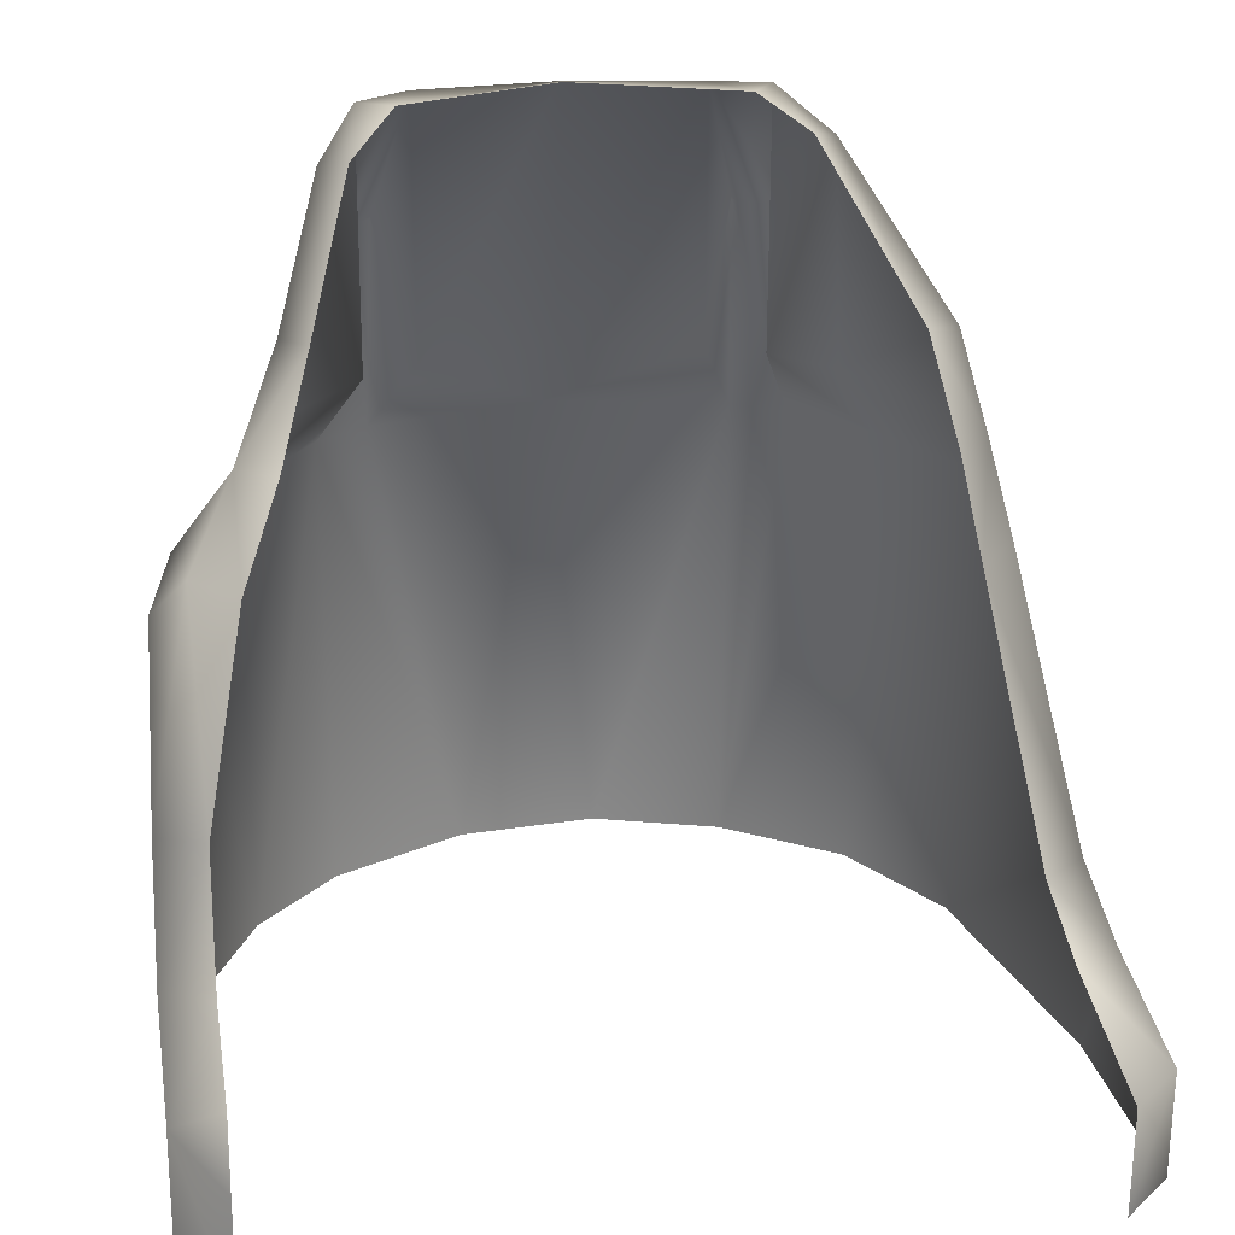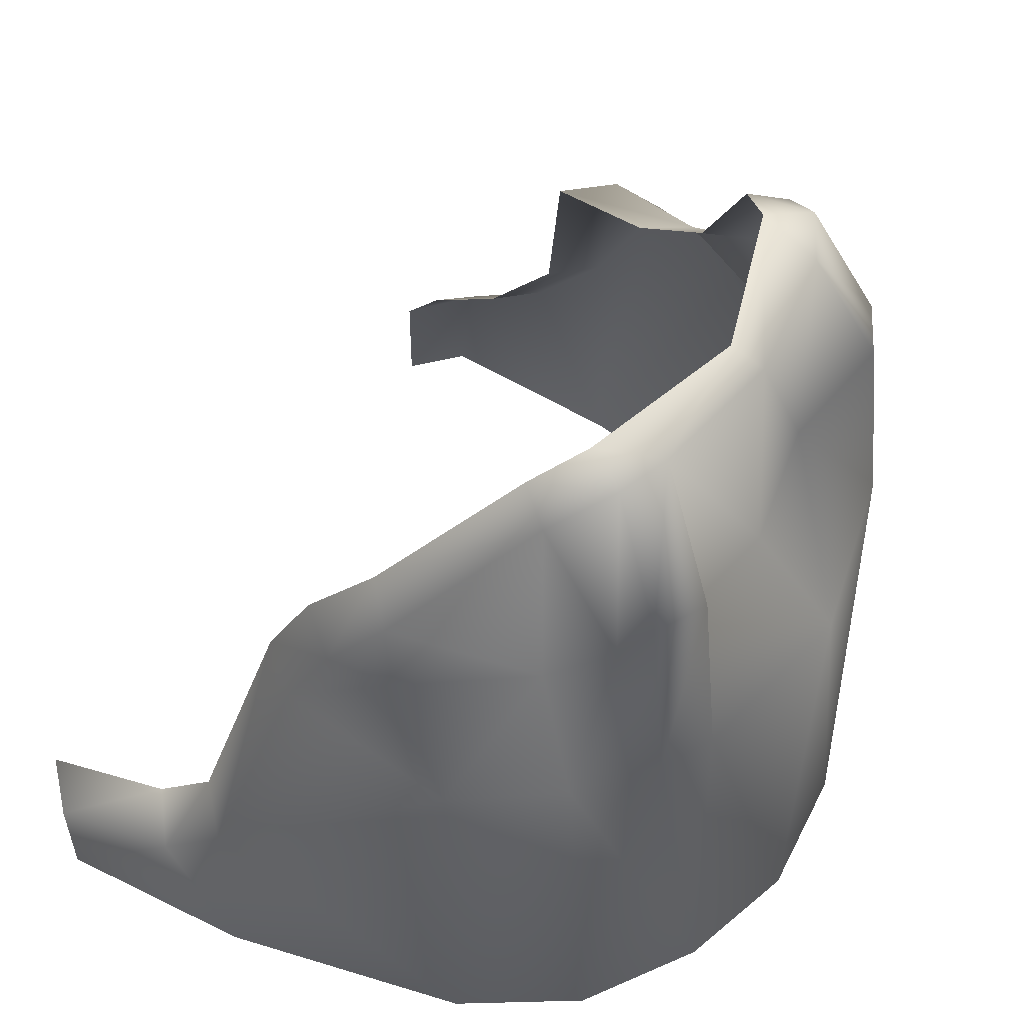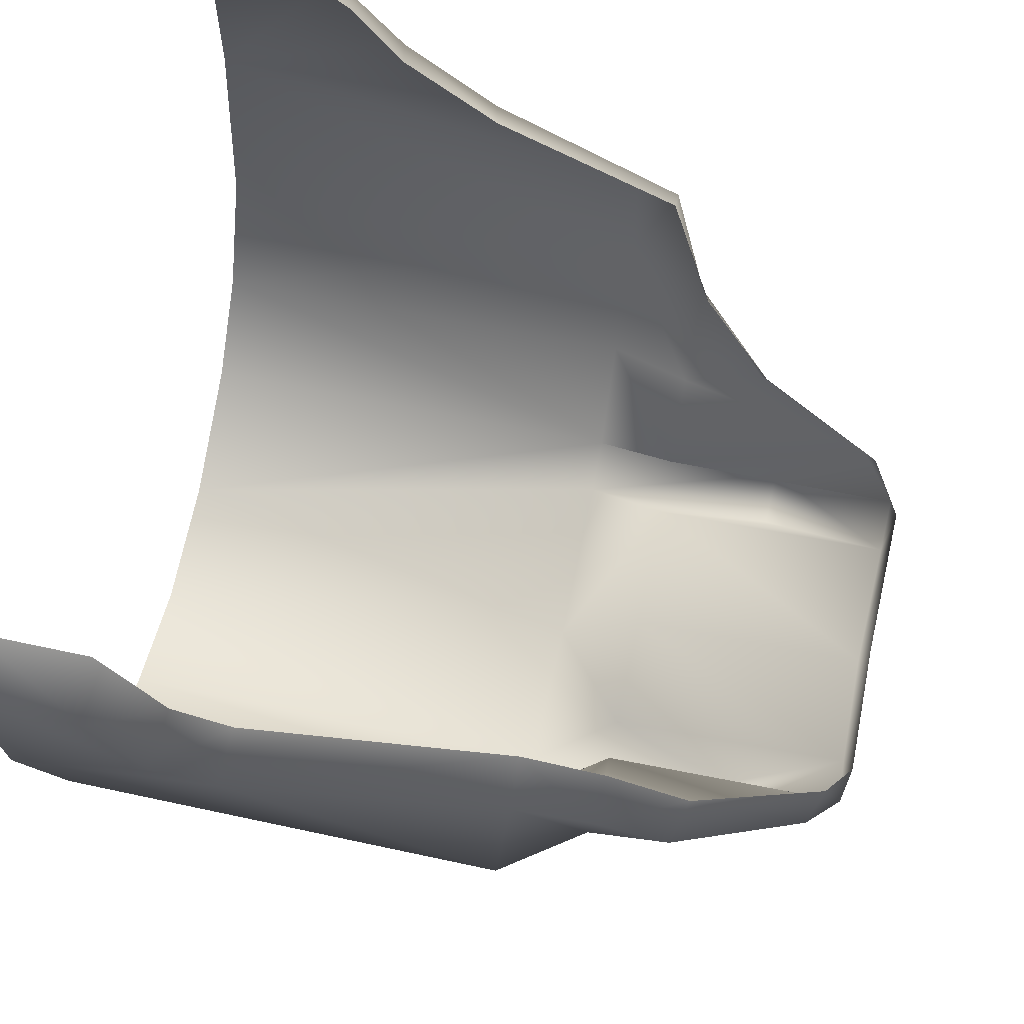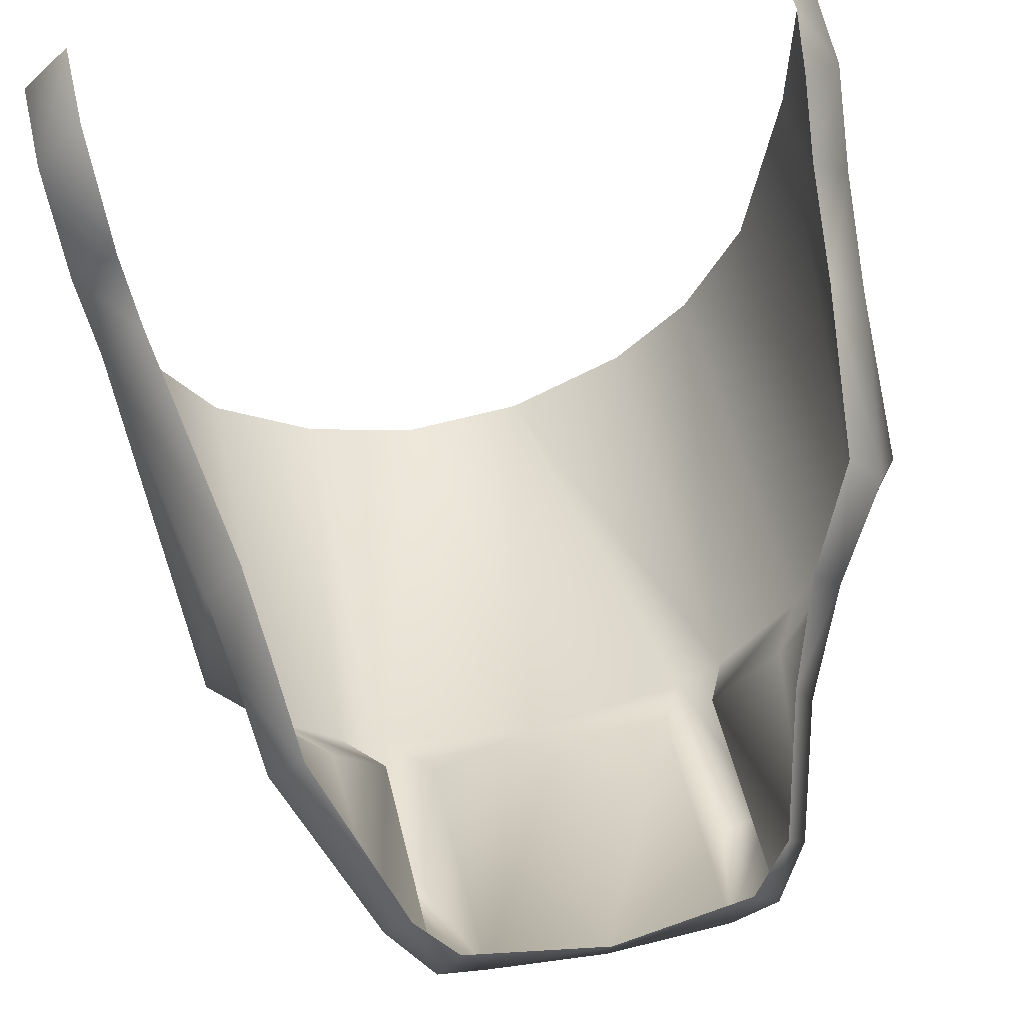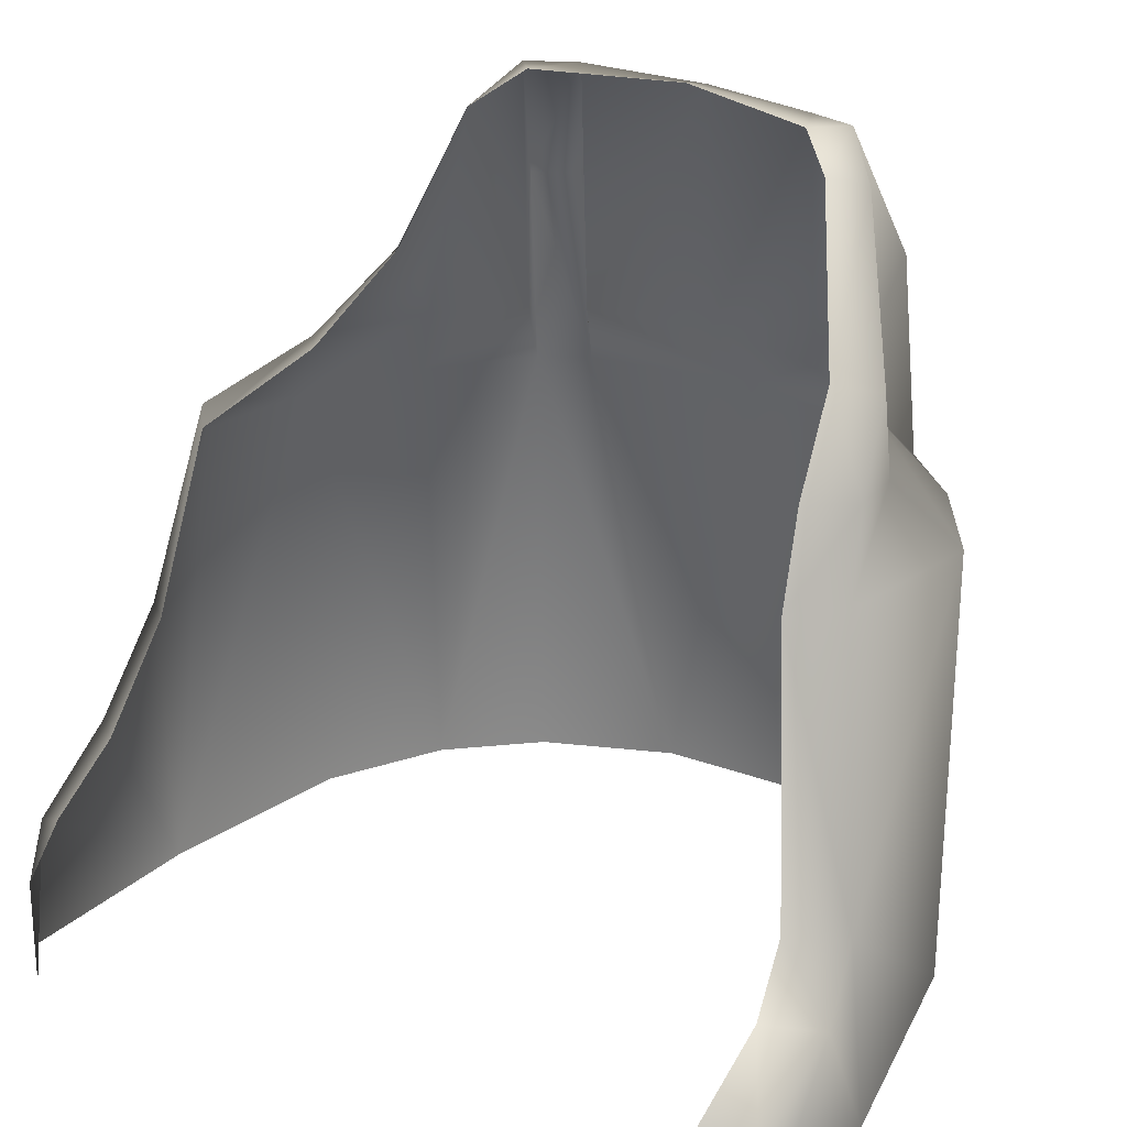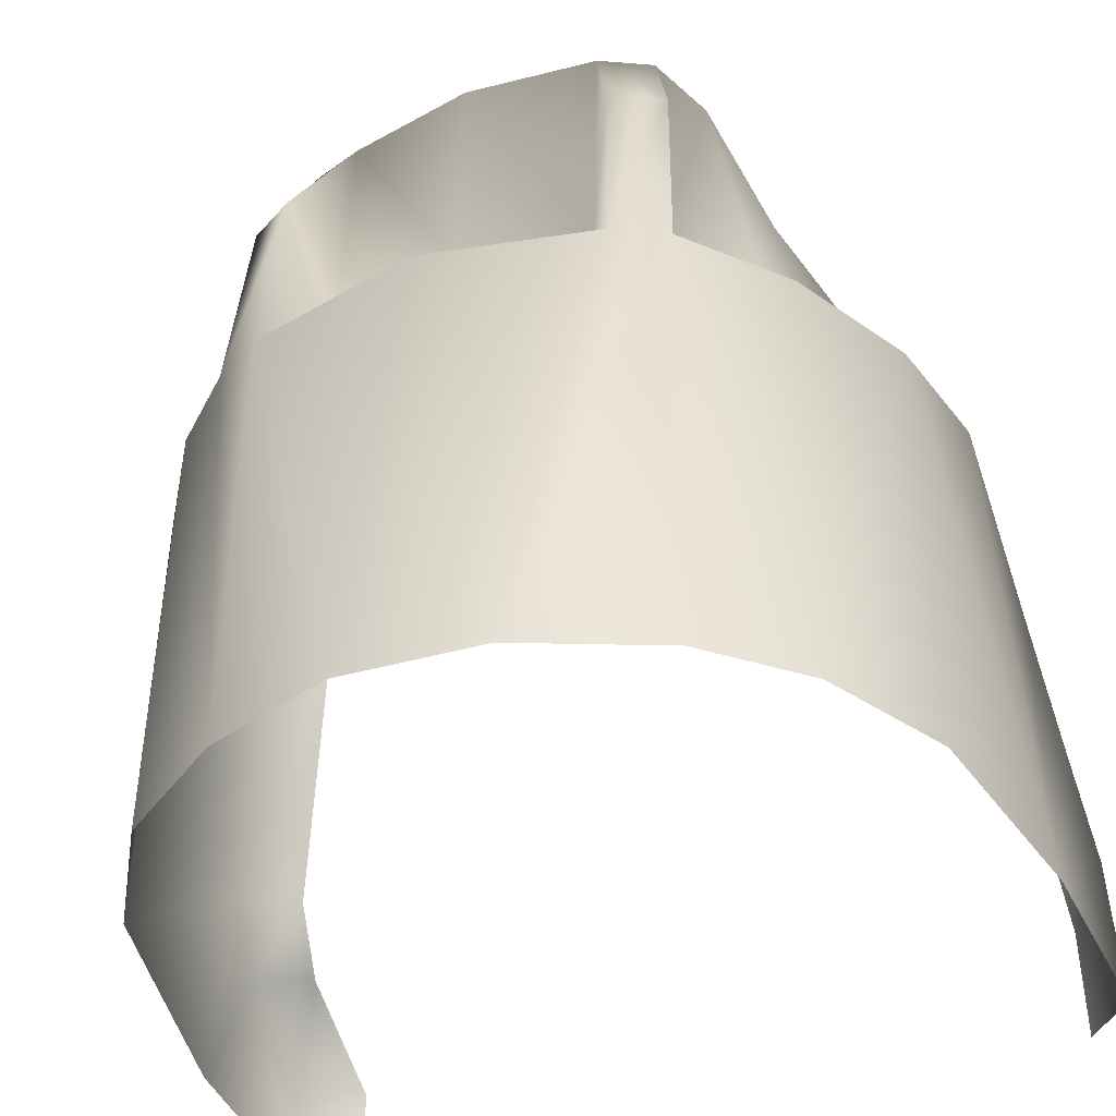
<metadata>
{"format":"obj","ext":"obj","renderer":"f3d","projection":"perspective","resolution":1024,"background":"white","views":[{"elev":26.1,"azim":170.2,"up":"+Z"},{"elev":55.6,"azim":-59.3,"up":"+Z"},{"elev":66.8,"azim":-77.9,"up":"+Y"},{"elev":54.4,"azim":-13.2,"up":"+Y"},{"elev":26.3,"azim":-145.6,"up":"+Z"},{"elev":-41.4,"azim":23.0,"up":"+Z"}]}
</metadata>
<code>
o PA_T51_LLeg:2
v -12.8 -7.598 4.68
v -12.78 -7.633 -0.0109
v -12.04 -8.805 -0.01657
v -12.12 -8.586 4.684
v -11.43 -9.195 4.699
v -10.92 -9.477 4.695
v -10.86 -9.234 6.82
v -11.34 -8.961 6.82
v -7.449 -9.477 4.707
v -6.949 -9.195 4.707
v -7.023 -8.977 6.82
v -7.527 -9.25 6.82
v -11.61 -7.98 5.594
v -12.41 -6.816 5.57
v -6.137 -8.266 4.684
v -6.625 -7.758 5.578
v -7.348 -8.469 5.59
v -10.91 -9.578 -0.02074
v -9.656 -9.977 -0.02345
v -9.18 -9.867 4.699
v -10.52 -8.742 5.586
v -9.195 -9 5.586
v -11.05 -8.461 5.59
v -7.875 -8.75 5.586
v -12.49 -6.164 5.621
v -12.36 -6.746 6.414
v -10.5 -8.563 8.148
v -11.03 -8.375 8.172
v -7.355 -8.383 8.172
v -7.859 -8.656 8.172
v -5.516 -7.02 4.68
v -6.121 -8.461 -0.01436
v -5.488 -7.25 -0.009614
v -6.961 -9.266 -0.01933
v -8.289 -9.875 -0.02275
v -13.22 -5.012 2.033
v -13.36 -5.105 -0.005322
v -5.281 -5.805 4.68
v -5.605 -5.41 5.164
v -6.07 -6.57 5.605
v -5.172 -4.992 3.049
v -5.152 -5.105 -0.006005
v -5.121 -4.199 2.047
v -13.38 -4.379 1.479
v -6.543 -7.441 6.414
v -7.23 -7.633 7.875
v -6.984 -7.984 7.754
v -6.789 -7.012 6.492
v -12.23 -5.277 4.824
v -12.64 -5.75 4.805
v -12.12 -5.707 5.684
v -12.74 -4.578 2.125
v -12.87 -3.986 1.596
v -11.98 -6.402 6.539
v -11.5 -7.895 7.816
v -11.22 -7.551 7.945
v -9.195 -8.82 8.141
v -9.18 -8.469 8.234
v -10.78 -7.949 8.219
v -7.676 -8.008 8.234
v -6.02 -4.938 5.18
v -6.438 -6.133 5.699
v -5.629 -4.594 3.166
v -5.59 -3.805 2.164
v -13.48 -3.035 1.11
v -12.98 -2.561 1.108
v -12.98 -2.561 -0.000672
v -13.48 -3.035 -0.000947
v -5.113 -3.252 1.363
v -5.094 -3.035 -0.005387
v -5.566 -2.561 -0.005387
v -5.574 -2.574 1.134
v -5.594 -3.002 1.642
f 1 2 3
f 3 4 1
f 5 6 7
f 7 8 5
f 9 10 11
f 11 12 9
f 1 4 13
f 13 14 1
f 15 16 17
f 17 10 15
f 4 3 18
f 18 5 4
f 6 18 19
f 19 20 6
f 21 6 20
f 20 22 21
f 23 13 4
f 4 5 23
f 24 22 20
f 20 9 24
f 25 14 26
f 14 13 26
f 8 7 27
f 27 28 8
f 11 29 30
f 30 12 11
f 31 15 32
f 32 33 31
f 10 34 32
f 32 15 10
f 20 35 9
f 2 36 37
f 30 24 12
f 11 17 29
f 9 12 24
f 23 8 28
f 5 8 23
f 6 21 7
f 27 7 21
f 17 11 10
f 31 38 39
f 39 40 31
f 41 42 43
f 38 41 39
f 37 36 44
f 16 40 45
f 16 15 31
f 31 40 16
f 46 47 45
f 45 48 46
f 49 50 25
f 25 51 49
f 36 50 49
f 49 52 36
f 44 36 52
f 52 53 44
f 54 26 55
f 55 56 54
f 27 57 58
f 58 59 27
f 29 47 46
f 46 60 29
f 56 55 28
f 28 59 56
f 30 29 60
f 25 26 54
f 54 51 25
f 40 39 61
f 61 62 40
f 63 41 43
f 43 64 63
f 39 41 63
f 63 61 39
f 65 44 53
f 53 66 65
f 67 68 65
f 65 66 67
f 69 70 71
f 71 72 69
f 69 72 73
f 48 45 40
f 40 62 48
f 24 30 57
f 57 22 24
f 69 73 64
f 64 43 69
f 26 13 55
f 55 13 23
f 23 28 55
f 27 21 22
f 22 57 27
f 17 16 47
f 47 29 17
f 16 45 47
f 31 33 42
f 38 31 42
f 41 38 42
f 50 1 14
f 14 25 50
f 20 19 35
f 35 34 10
f 10 9 35
f 18 6 5
f 68 37 44
f 44 65 68
f 36 2 1
f 1 50 36
f 43 42 69
f 69 42 70
f 27 59 28
f 57 30 60
f 60 58 57

</code>
